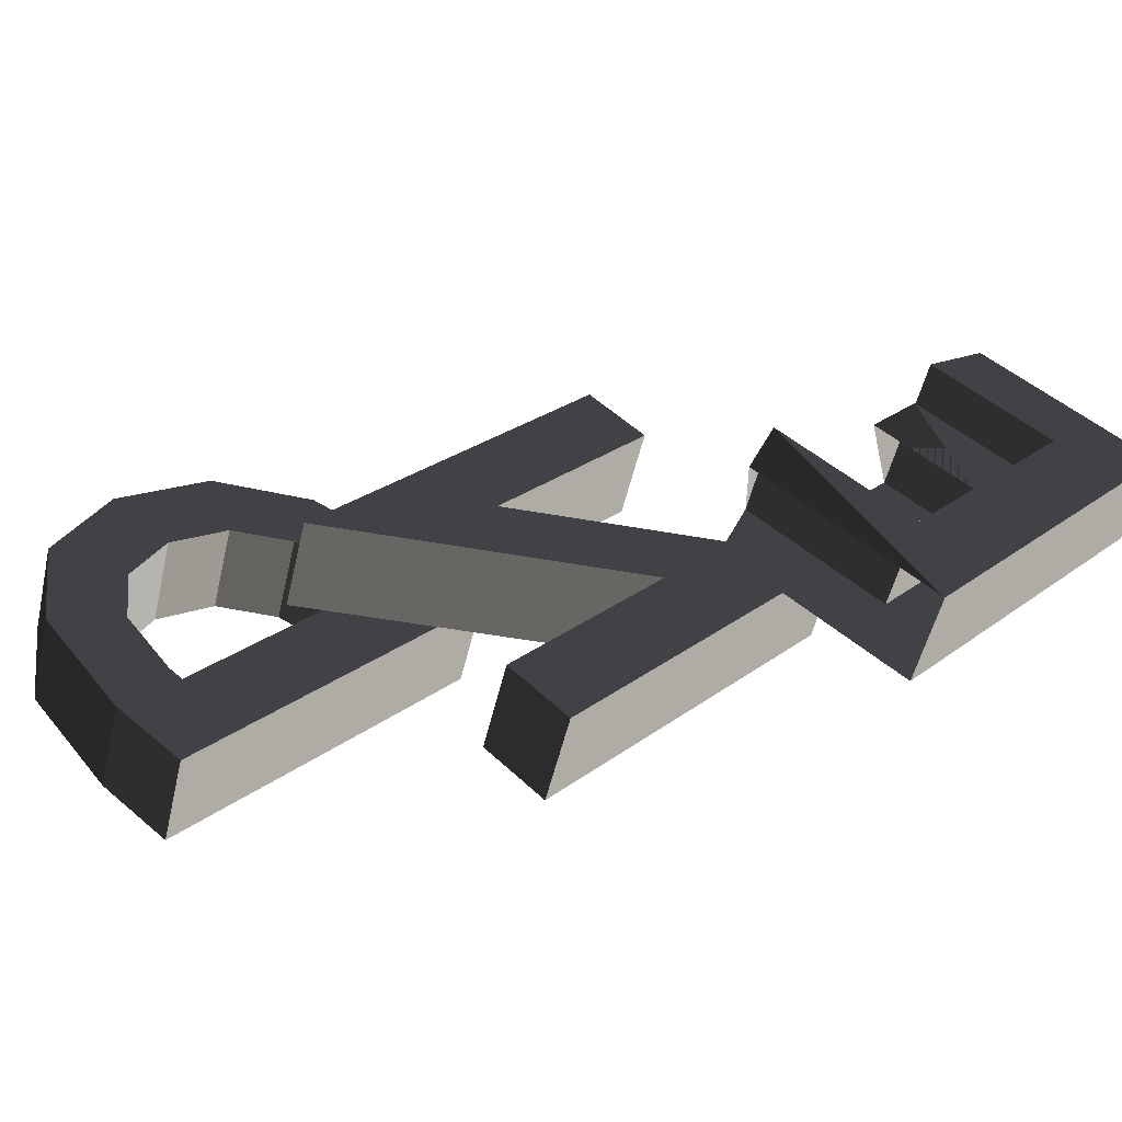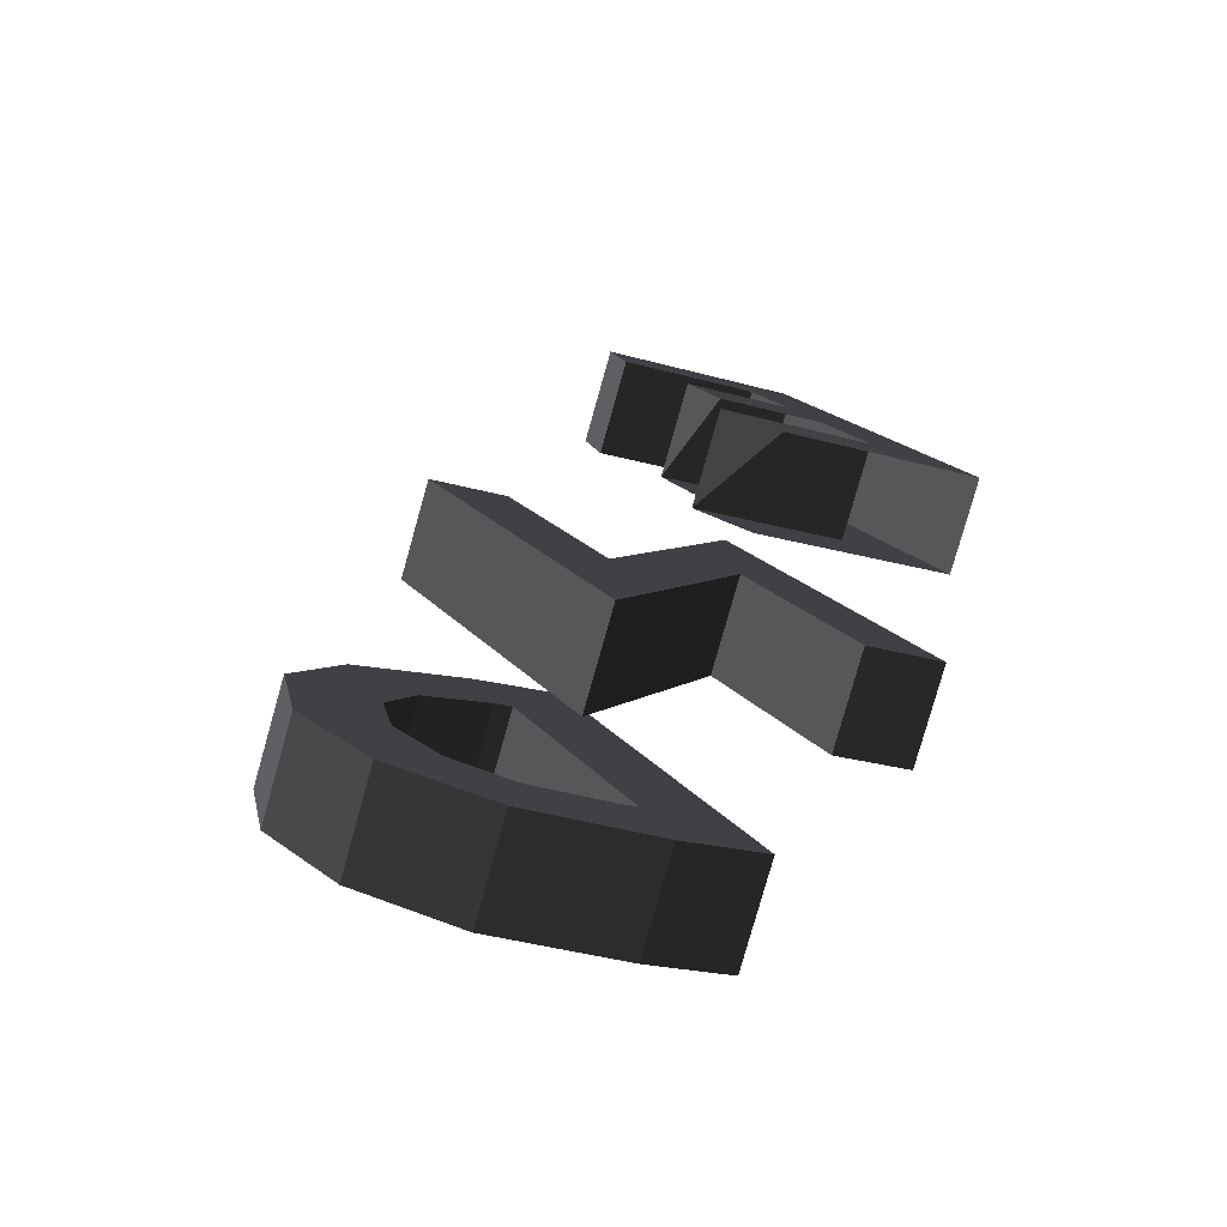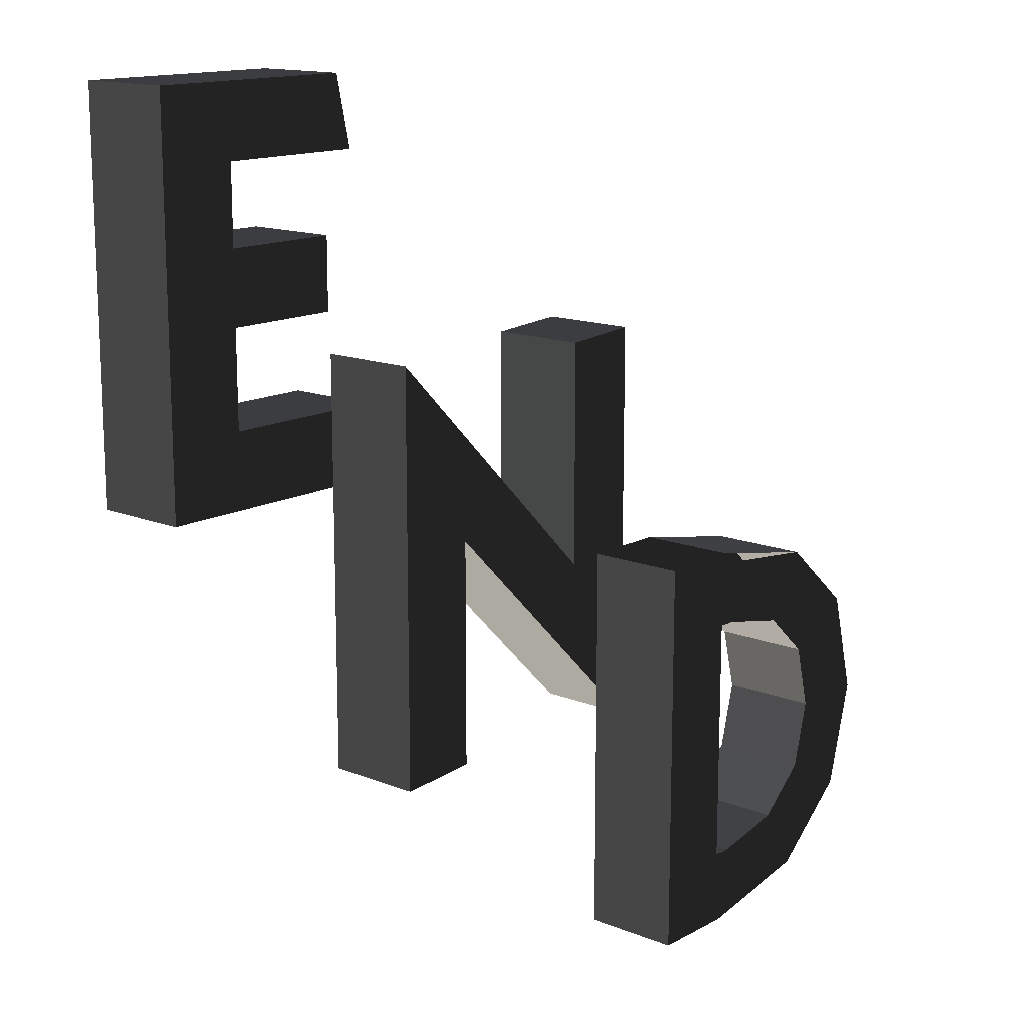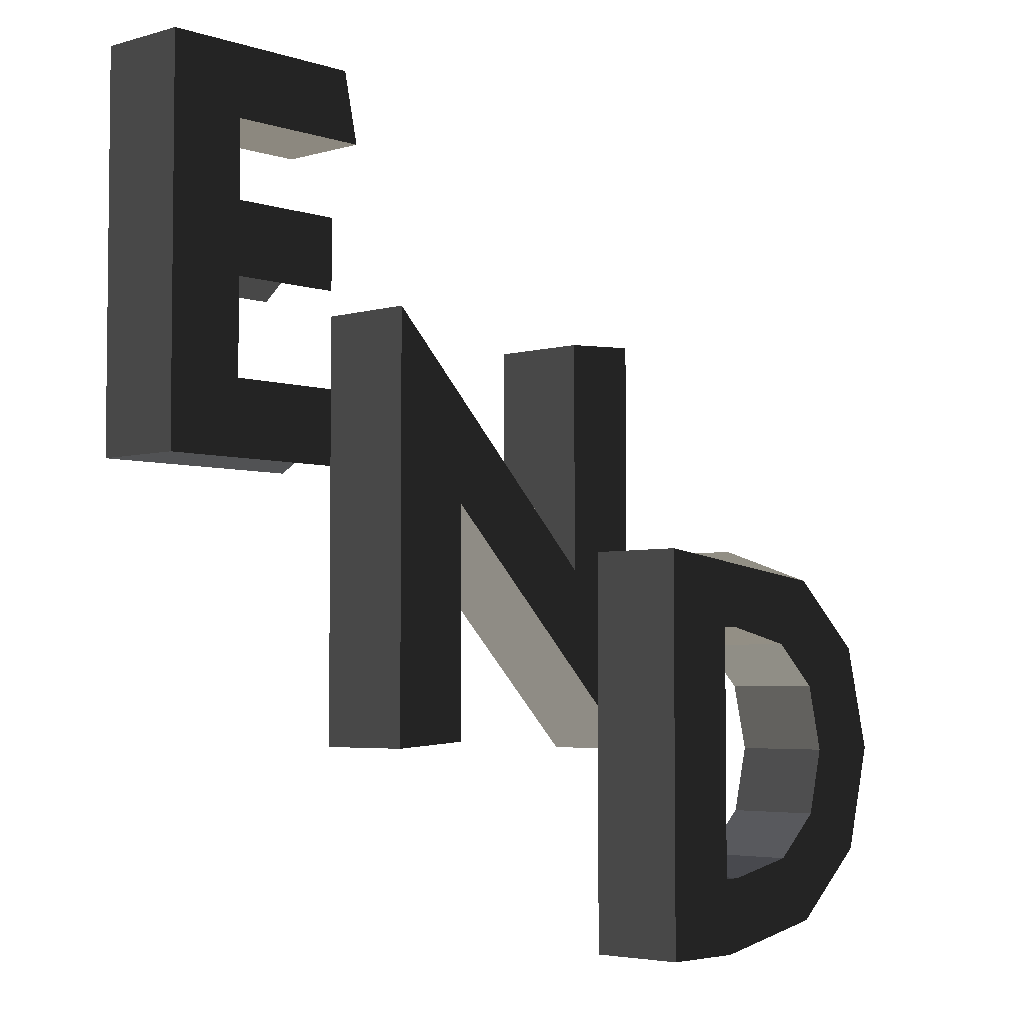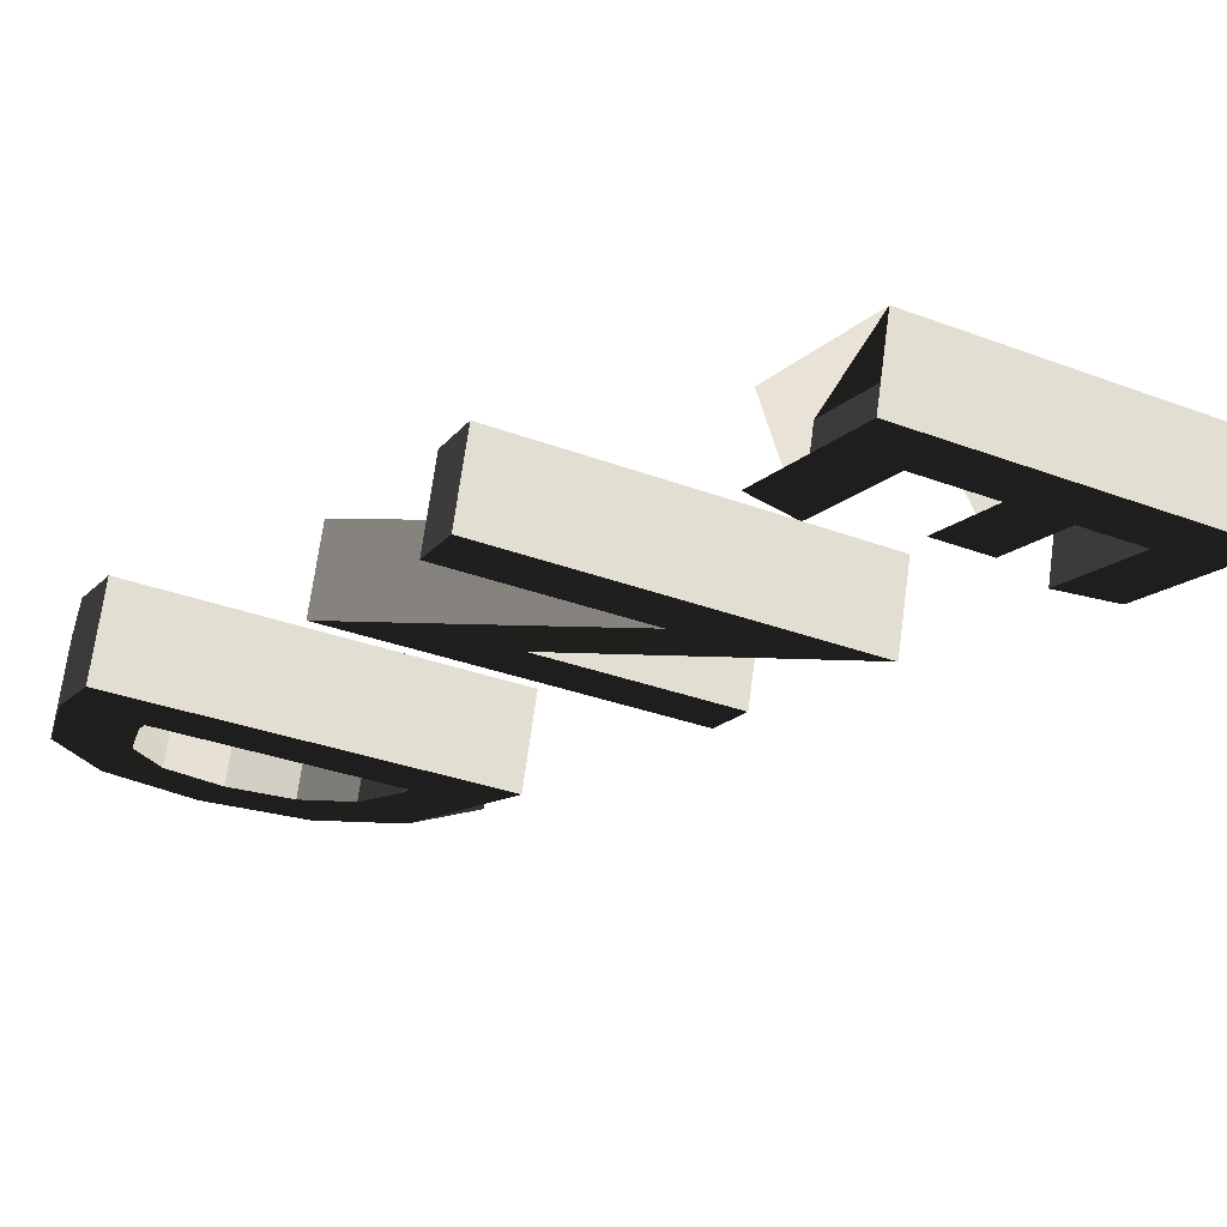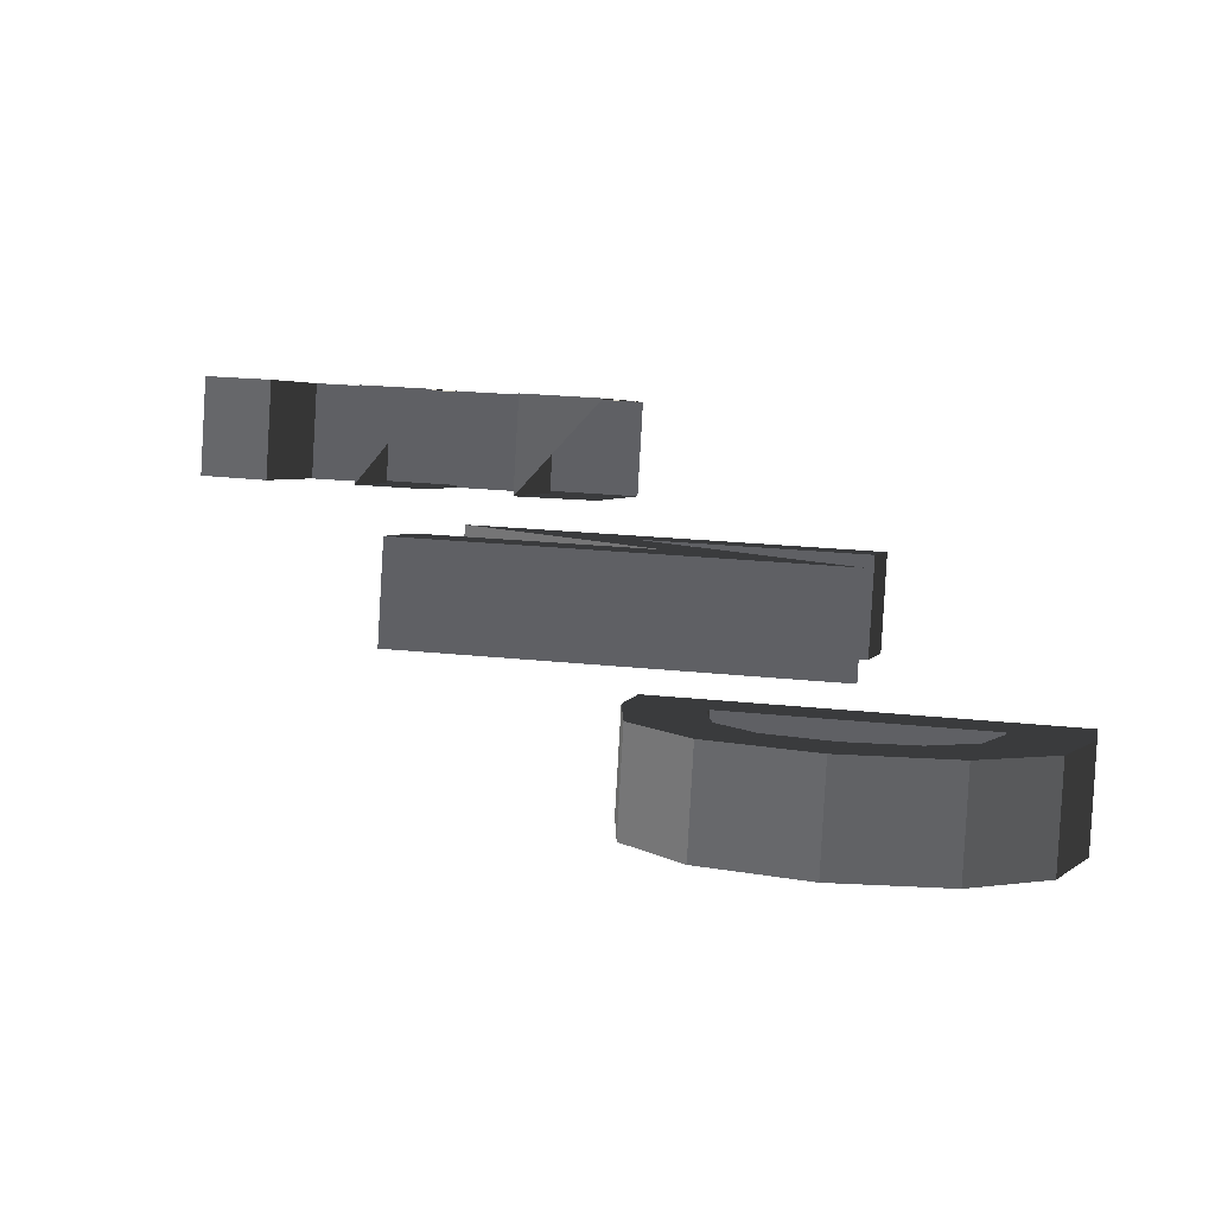
<metadata>
{"format":"obj","ext":"obj","renderer":"f3d","projection":"perspective","resolution":1024,"background":"white","views":[{"elev":25.4,"azim":39.6,"up":"+Z"},{"elev":17.5,"azim":-24.5,"up":"+Z"},{"elev":14.4,"azim":148.2,"up":"+Y"},{"elev":-4.2,"azim":150.3,"up":"+Y"},{"elev":-33.2,"azim":62.9,"up":"+Z"},{"elev":21.1,"azim":-79.0,"up":"+Z"}]}
</metadata>
<code>
v 0.1462 0.1815 0.0463
v 0.1462 0.1458 0.0463
v 0.1836 0.1582 0.0346
v 0.1836 0.1582 0.0346
v 0.1462 0.22 0.0463
v 0.1836 0.2551 0.0346
v 0.1695 0.2551 -0.0107
v 0.1695 0.1582 -0.0107
v 0.1695 0.0613 -0.0107
v 0.1836 0.0613 0.0346
v 0.1462 0.0983 0.0463
v 0.1462 0.1458 0.0463
v 0.1321 0.0983 0.0009
v 0.1321 0.1458 0.0009
v 0.1695 0.0613 -0.0107
v 0.1695 0.1582 -0.0107
v 0.1321 0.1815 0.0009
v 0.1321 0.1815 0.0009
v 0.1695 0.2551 -0.0107
v 0.1321 0.22 0.0009
v 0.1462 0.22 0.0463
v 0.1462 0.1815 0.0463
v 0.0614 0.22 0.023
v 0.0755 0.22 0.0683
v 0.0829 0.2551 0.066
v 0.1836 0.2551 0.0346
v 0.0688 0.2551 0.0207
v 0.1695 0.2551 -0.0107
v 0.0614 0.22 0.023
v 0.1321 0.22 0.0009
v 0.0829 0.2551 0.066
v 0.0755 0.22 0.0683
v 0.0908 0.1815 0.0635
v 0.0908 0.1458 0.0635
v 0.1462 0.1815 0.0463
v 0.1462 0.1458 0.0463
v 0.0767 0.1815 0.0182
v 0.1321 0.1815 0.0009
v 0.0767 0.1458 0.0182
v 0.1321 0.1458 0.0009
v 0.0908 0.1458 0.0635
v 0.1462 0.1458 0.0463
v 0.0767 0.1815 0.0182
v 0.0908 0.1815 0.0635
v 0.0668 0.0983 0.071
v 0.0796 0.0613 0.067
v 0.1462 0.0983 0.0463
v 0.1836 0.0613 0.0346
v 0.0527 0.0983 0.0257
v 0.1321 0.0983 0.0009
v 0.0655 0.0613 0.0217
v 0.1695 0.0613 -0.0107
v 0.0796 0.0613 0.067
v 0.1836 0.0613 0.0346
v 0.0527 0.0983 0.0257
v 0.0668 0.0983 0.071
v -0.0277 0.1244 0.0338
v -0.0651 0.1269 0.0454
v -0.0277 0.0131 0.0338
v -0.0651 -0.0751 0.0454
v -0.0418 0.1244 -0.0116
v -0.0418 0.0131 -0.0116
v -0.0651 0.1269 0.0454
v -0.0792 0.1269 0.0001
v -0.0792 -0.0751 0.0001
v -0.0418 0.0131 -0.0116
v -0.0651 0.1269 0.0454
v -0.0651 -0.0751 0.0454
v 0.0487 0.0412 0.01
v 0.0346 0.0412 -0.0354
v -0.0277 0.0131 0.0338
v 0.0861 0.13 -0.0017
v -0.0418 0.0131 -0.0116
v 0.072 0.13 -0.047
v -0.0792 -0.0751 0.0001
v 0.0346 0.0412 -0.0354
v 0.0346 -0.0695 -0.0354
v 0.072 -0.072 -0.047
v 0.0861 -0.072 -0.0017
v 0.0861 0.13 -0.0017
v 0.0487 -0.0695 0.01
v 0.0487 0.0412 0.01
v 0.0346 -0.0695 -0.0354
v 0.0346 0.0412 -0.0354
v 0.0861 -0.072 -0.0017
v 0.072 -0.072 -0.047
v -0.0835 -0.0152 -0.0144
v -0.0461 0.0213 -0.026
v -0.0917 -0.0152 -0.0118
v -0.086 0.0213 -0.0136
v -0.0977 -0.0152 -0.0597
v -0.1058 -0.0152 -0.0572
v -0.141 -0.0229 -0.0462
v -0.1269 -0.0229 -0.0008
v -0.1452 0.0092 0.0049
v -0.086 0.0213 -0.0136
v -0.1593 0.0092 -0.0405
v -0.1001 0.0213 -0.0589
v -0.0603 0.0213 -0.0714
v -0.0461 0.0213 -0.026
v -0.1058 -0.0152 -0.0572
v -0.0977 -0.0152 -0.0597
v -0.1593 0.0092 -0.0405
v -0.141 -0.0229 -0.0462
v -0.1965 -0.0245 -0.0289
v -0.1635 -0.044 -0.0392
v -0.1493 -0.044 0.0061
v -0.1269 -0.0229 -0.0008
v -0.1823 -0.0245 0.0164
v -0.1452 0.0092 0.0049
v -0.1965 -0.0245 -0.0289
v -0.1593 0.0092 -0.0405
v -0.1952 -0.0756 0.0204
v -0.2093 -0.0756 -0.0249
v -0.1493 -0.044 0.0061
v -0.1572 -0.0759 0.0086
v -0.1635 -0.044 -0.0392
v -0.1713 -0.0759 -0.0367
v -0.1965 -0.0245 -0.0289
v -0.2093 -0.0756 -0.0249
v -0.1963 -0.1267 -0.029
v -0.1635 -0.1077 -0.0392
v -0.1952 -0.0756 0.0204
v -0.1822 -0.1267 0.0164
v -0.1572 -0.0759 0.0086
v -0.1494 -0.1077 0.0062
v -0.1713 -0.0759 -0.0367
v -0.1635 -0.1077 -0.0392
v -0.1411 -0.1287 -0.0462
v -0.127 -0.1287 -0.0008
v -0.145 -0.1604 0.0048
v -0.1822 -0.1267 0.0164
v -0.1591 -0.1604 -0.0406
v -0.1963 -0.1267 -0.029
v -0.1411 -0.1287 -0.0462
v -0.1635 -0.1077 -0.0392
v -0.1001 -0.1725 -0.0589
v -0.1058 -0.1363 -0.0572
v -0.145 -0.1604 0.0048
v -0.086 -0.1725 -0.0136
v -0.127 -0.1287 -0.0008
v -0.0917 -0.1363 -0.0118
v -0.1411 -0.1287 -0.0462
v -0.1058 -0.1363 -0.0572
v -0.0977 -0.1363 -0.0597
v -0.0835 -0.1363 -0.0144
v -0.0461 -0.1725 -0.026
v -0.086 -0.1725 -0.0136
v -0.0603 -0.1725 -0.0714
v -0.1001 -0.1725 -0.0589
v -0.0977 -0.1363 -0.0597
v -0.1058 -0.1363 -0.0572
v -0.0603 0.0213 -0.0714
v -0.0977 -0.0152 -0.0597
v -0.0461 -0.1725 -0.026
v -0.0461 0.0213 -0.026
v -0.0835 -0.1363 -0.0144
v -0.0835 -0.0152 -0.0144
v -0.0977 -0.1363 -0.0597
v -0.0977 -0.0152 -0.0597
g Group_001
f 1 2 3
f 1 3 6 5
f 6 3 8 7
f 8 3 10 9
f 10 3 12 11
f 11 12 14 13
f 13 14 16 15
f 16 14 17
f 16 17 20 19
f 20 17 22 21
f 20 21 24 23
f 24 21 26 25
f 25 26 28 27
f 27 28 30 29
f 27 29 32 31
g Group_002
f 33 34 36 35
f 33 35 38 37
f 37 38 40 39
g Group_003
f 41 42 44 43
g Group_004
f 45 46 48 47
f 45 47 50 49
f 49 50 52 51
g Group_005
f 53 54 56 55
g Group_006
f 57 58 60 59
f 57 59 62 61
f 57 61 64 63
f 64 61 66 65
f 64 65 68 67
f 68 65 70 69
f 68 69 72 71
f 71 72 74 73
f 73 74 76 75
f 76 74 78 77
f 78 74 80 79
f 79 80 82 81
f 81 82 84 83
f 81 83 86 85
g Group_007
f 87 88 90 89
f 87 89 92 91
f 92 89 94 93
f 94 89 96 95
f 95 96 98 97
g Group_008
f 99 100 102 101
f 99 101 104 103
f 103 104 106 105
f 106 104 108 107
f 107 108 110 109
f 109 110 112 111
f 109 111 114 113
f 109 113 116 115
f 115 116 118 117
f 117 118 120 119
f 120 118 122 121
f 120 121 124 123
f 123 124 126 125
f 125 126 128 127
f 128 126 130 129
f 130 126 132 131
f 131 132 134 133
f 133 134 136 135
f 133 135 138 137
f 133 137 140 139
f 139 140 142 141
f 141 142 144 143
f 144 142 146 145
f 146 142 148 147
f 147 148 150 149
f 149 150 152 151
f 149 151 154 153
f 149 153 156 155
f 155 156 158 157
f 157 158 160 159

</code>
